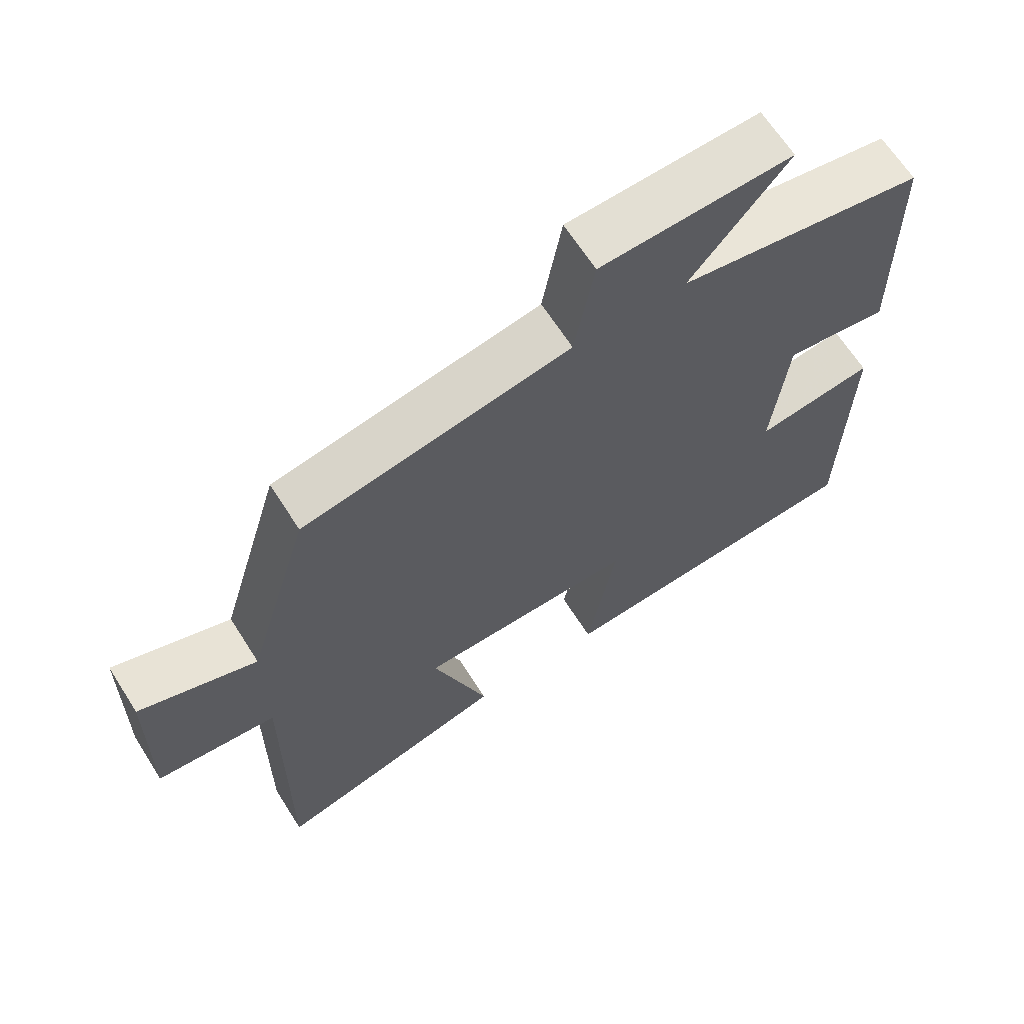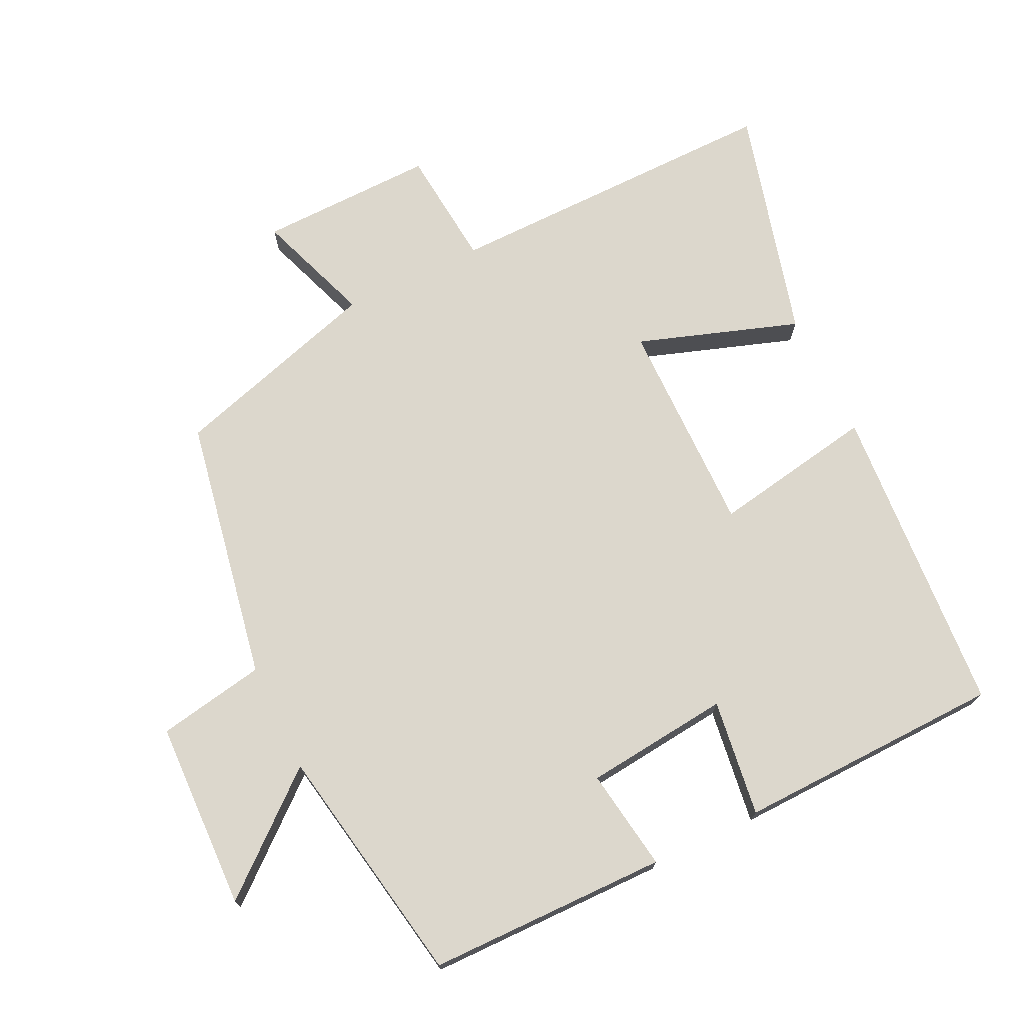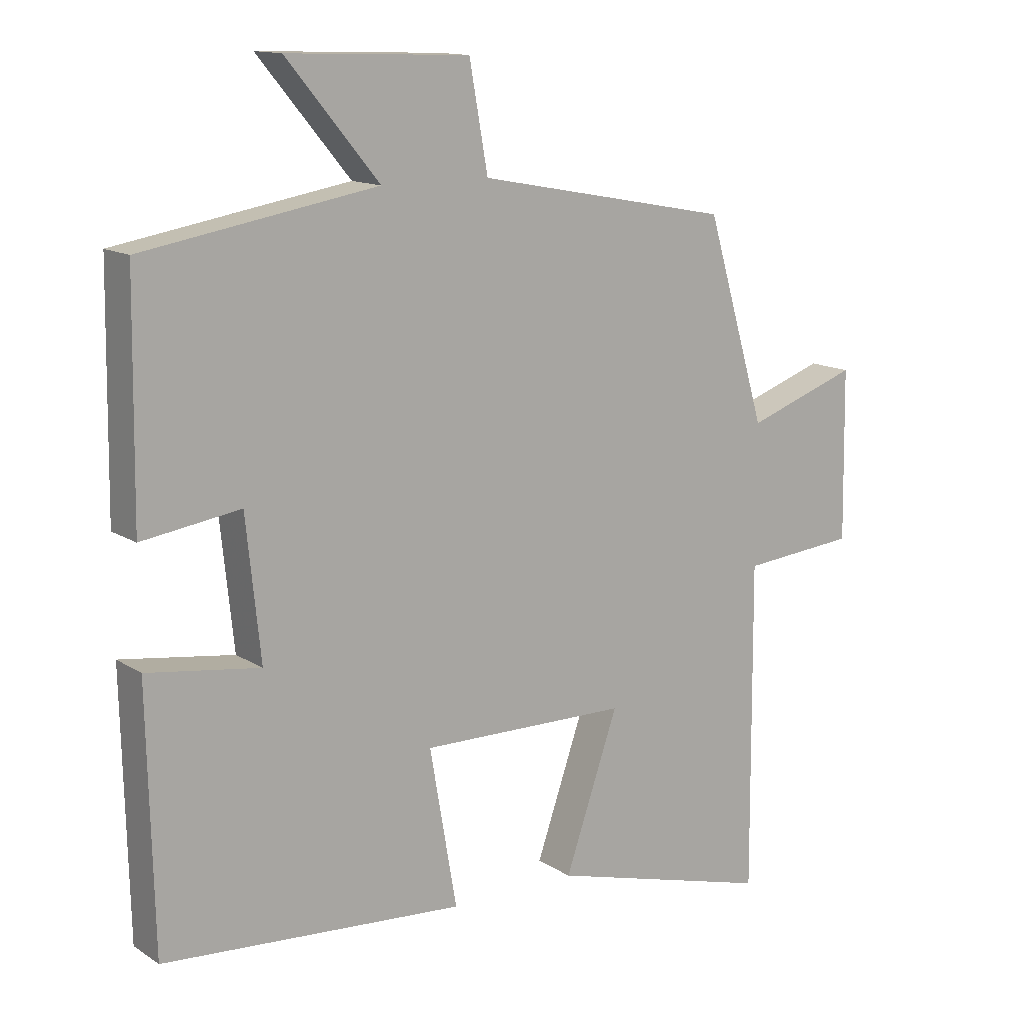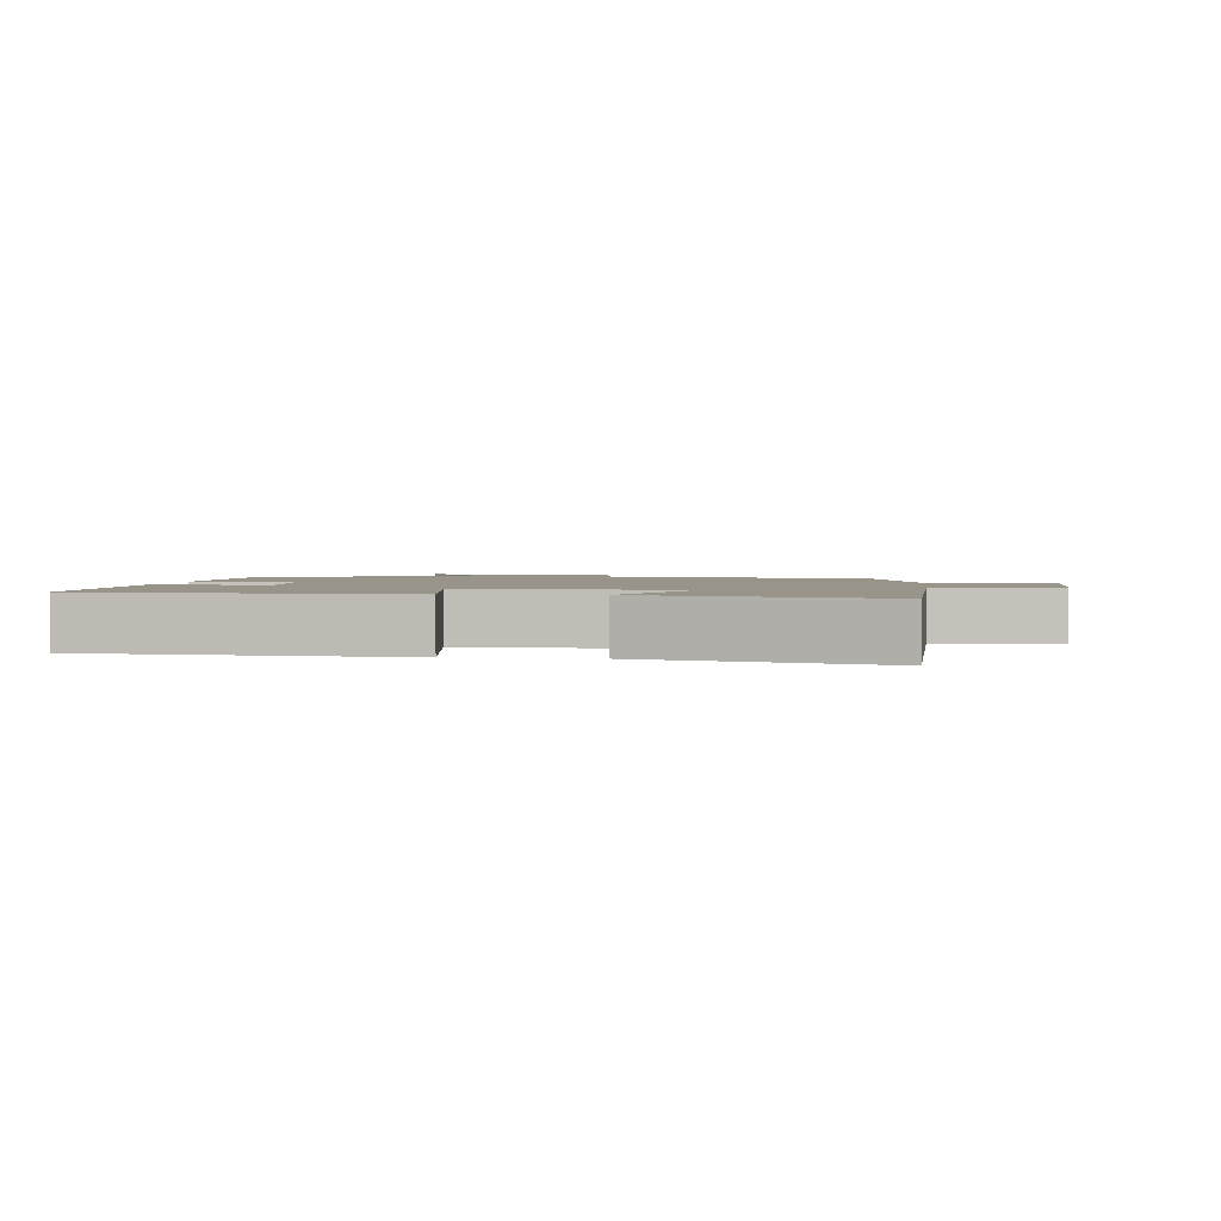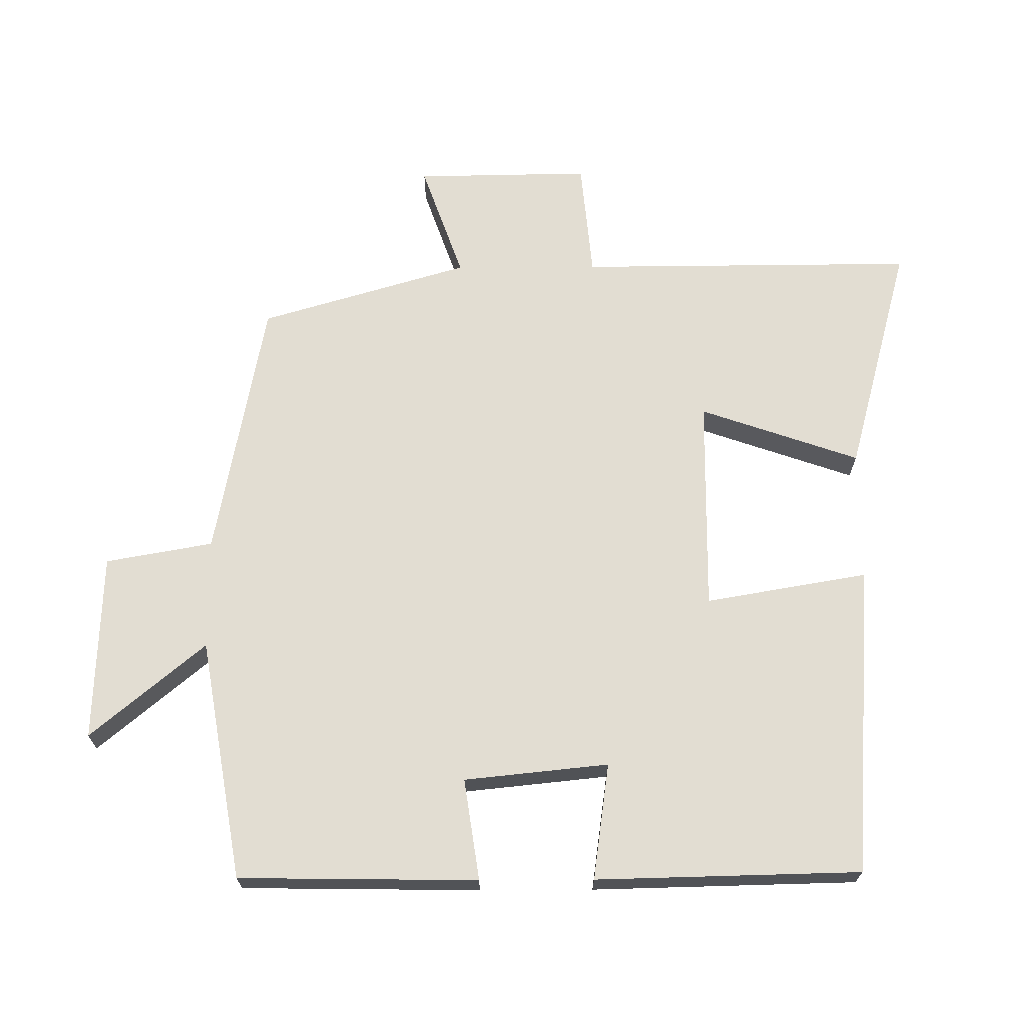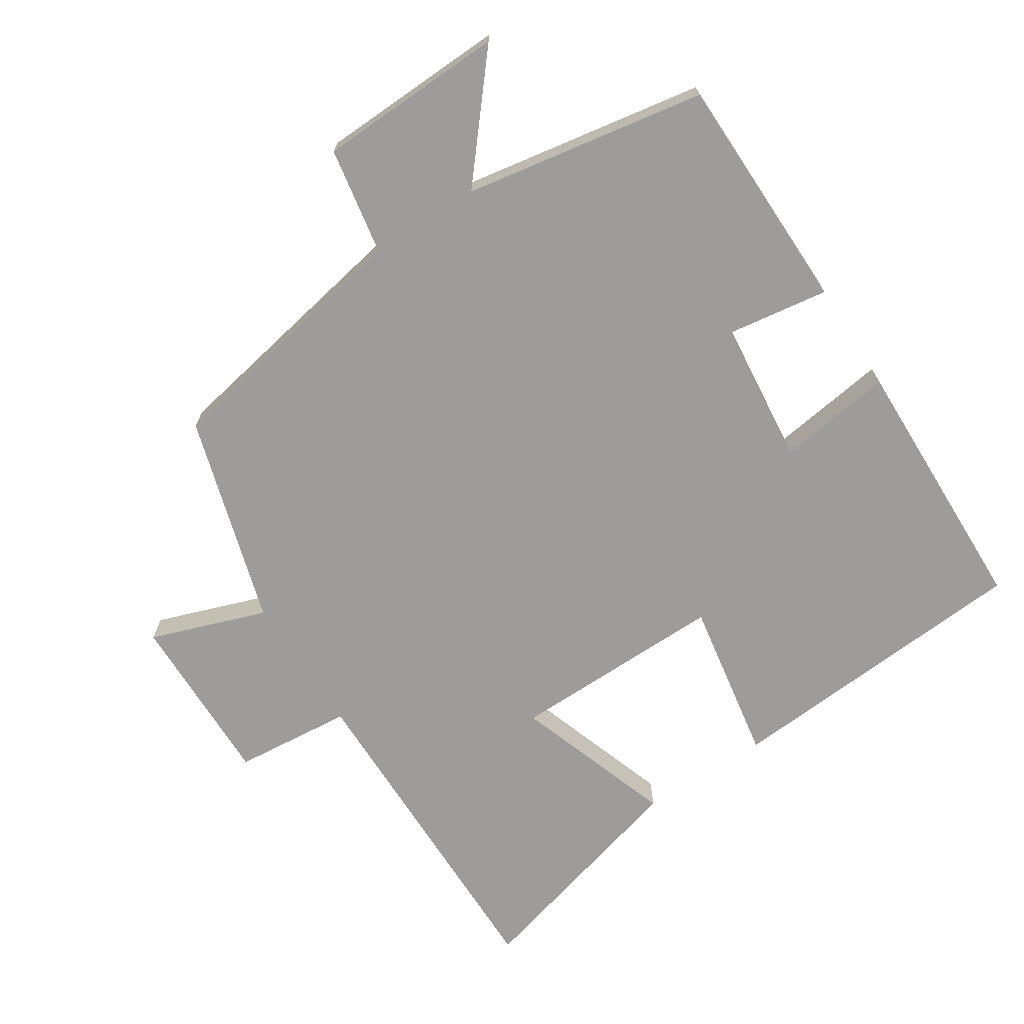
<metadata>
{"format":"obj","ext":"obj","renderer":"f3d","projection":"perspective","resolution":1024,"background":"white","views":[{"elev":65.3,"azim":-32.4,"up":"+Z"},{"elev":72.8,"azim":64.0,"up":"+Y"},{"elev":13.5,"azim":144.4,"up":"+Z"},{"elev":1.9,"azim":-172.0,"up":"+Y"},{"elev":68.2,"azim":89.7,"up":"+Y"},{"elev":-70.1,"azim":32.9,"up":"+Y"}]}
</metadata>
<code>
v 0.495 0.07 0.439
v 0.5 0.07 0.088
v 0.351 0.07 0.11
v 0.329 0.07 -0.102
v 0.5 0.07 -0.078
v 0.491 0.07 -0.467
v 0.033 0.07 -0.5
v 0.074 0.07 -0.261
v -0.242 0.07 -0.265
v -0.161 0.07 -0.5
v -0.503 0.07 -0.593
v -0.5 0.07 -0.095
v -0.674 0.07 -0.079
v -0.67 0.07 0.179
v -0.5 0.07 0.119
v -0.409 0.07 0.427
v -0.023 0.07 0.5
v 0.005 0.07 0.658
v 0.281 0.07 0.668
v 0.141 0.07 0.5
v 0.495 0 0.439
v 0.5 0 0.088
v 0.351 0 0.11
v 0.329 0 -0.102
v 0.5 0 -0.078
v 0.491 0 -0.467
v 0.033 0 -0.5
v 0.074 0 -0.261
v -0.242 0 -0.265
v -0.161 0 -0.5
v -0.503 0 -0.593
v -0.5 0 -0.095
v -0.674 0 -0.079
v -0.67 0 0.179
v -0.5 0 0.119
v -0.409 0 0.427
v -0.023 0 0.5
v 0.005 0 0.658
v 0.281 0 0.668
v 0.141 0 0.5
f 17 18 19 20
f 15 16 17 20
f 15 20 1
f 12 13 14 15
f 12 15 1
f 9 10 11 12
f 8 9 12 1
f 4 5 6 7
f 3 4 7 8
f 1 2 3
f 1 3 8
f 40 39 38 37
f 40 37 36 35
f 21 40 35
f 35 34 33 32
f 21 35 32
f 32 31 30 29
f 21 32 29 28
f 27 26 25 24
f 28 27 24 23
f 23 22 21
f 28 23 21
f 1 21 22 2
f 2 22 23 3
f 3 23 24 4
f 4 24 25 5
f 5 25 26 6
f 6 26 27 7
f 7 27 28 8
f 8 28 29 9
f 9 29 30 10
f 10 30 31 11
f 11 31 32 12
f 12 32 33 13
f 13 33 34 14
f 14 34 35 15
f 15 35 36 16
f 16 36 37 17
f 17 37 38 18
f 18 38 39 19
f 19 39 40 20
f 20 40 21 1

</code>
